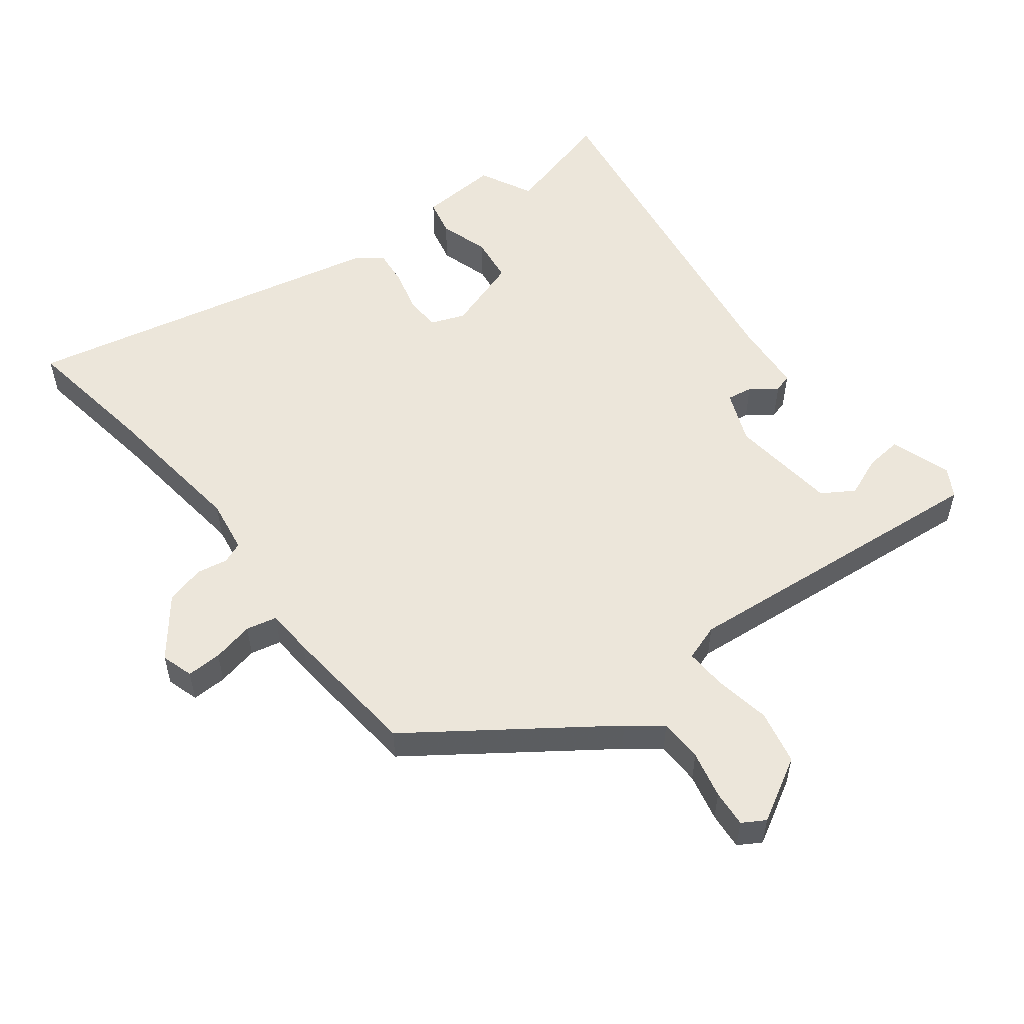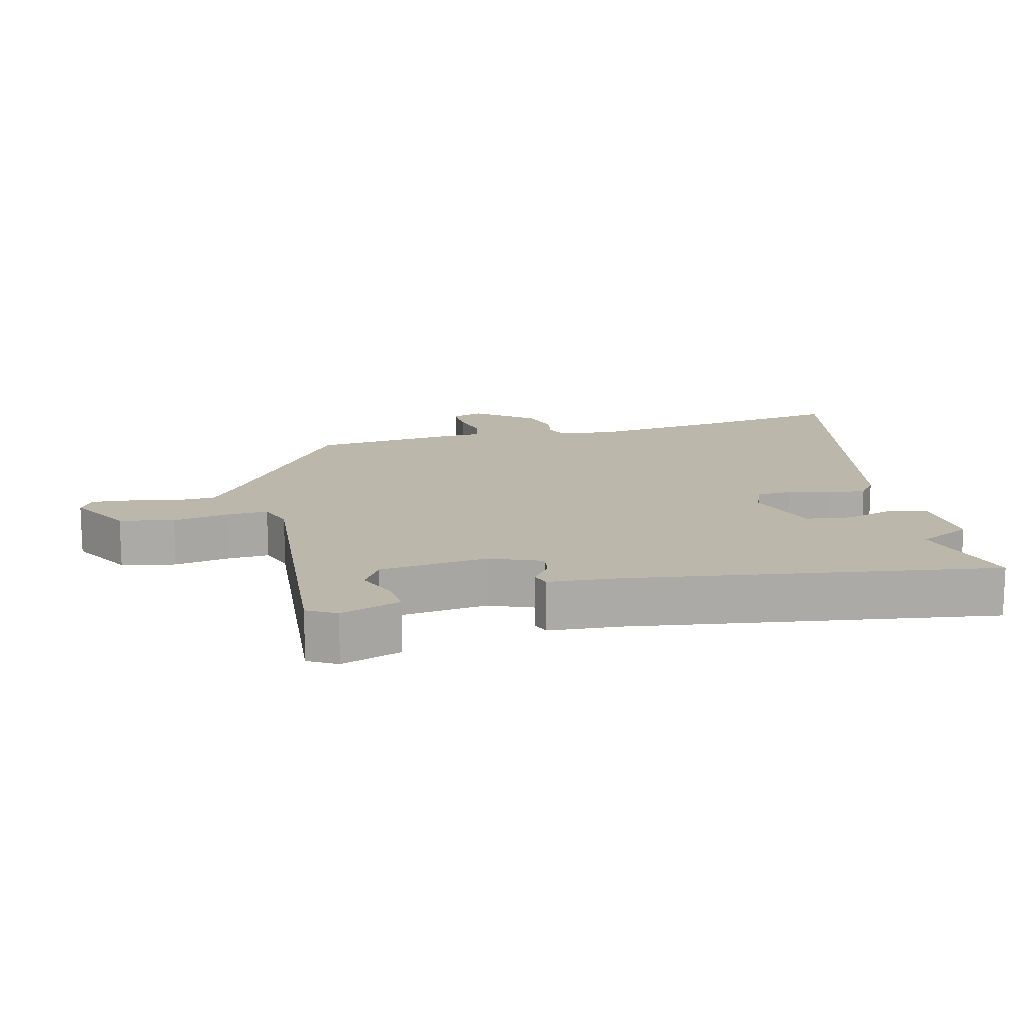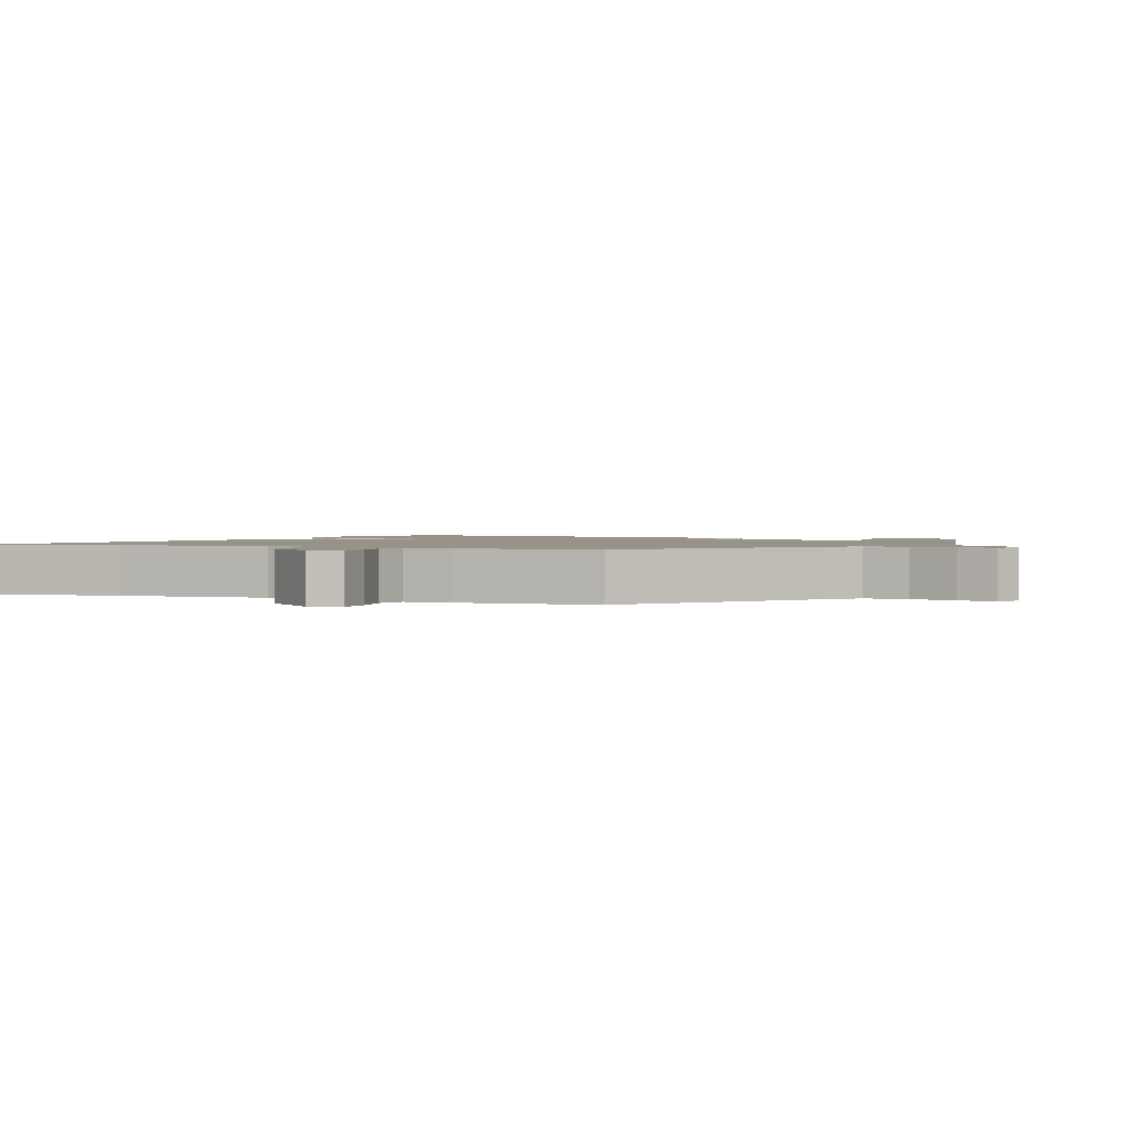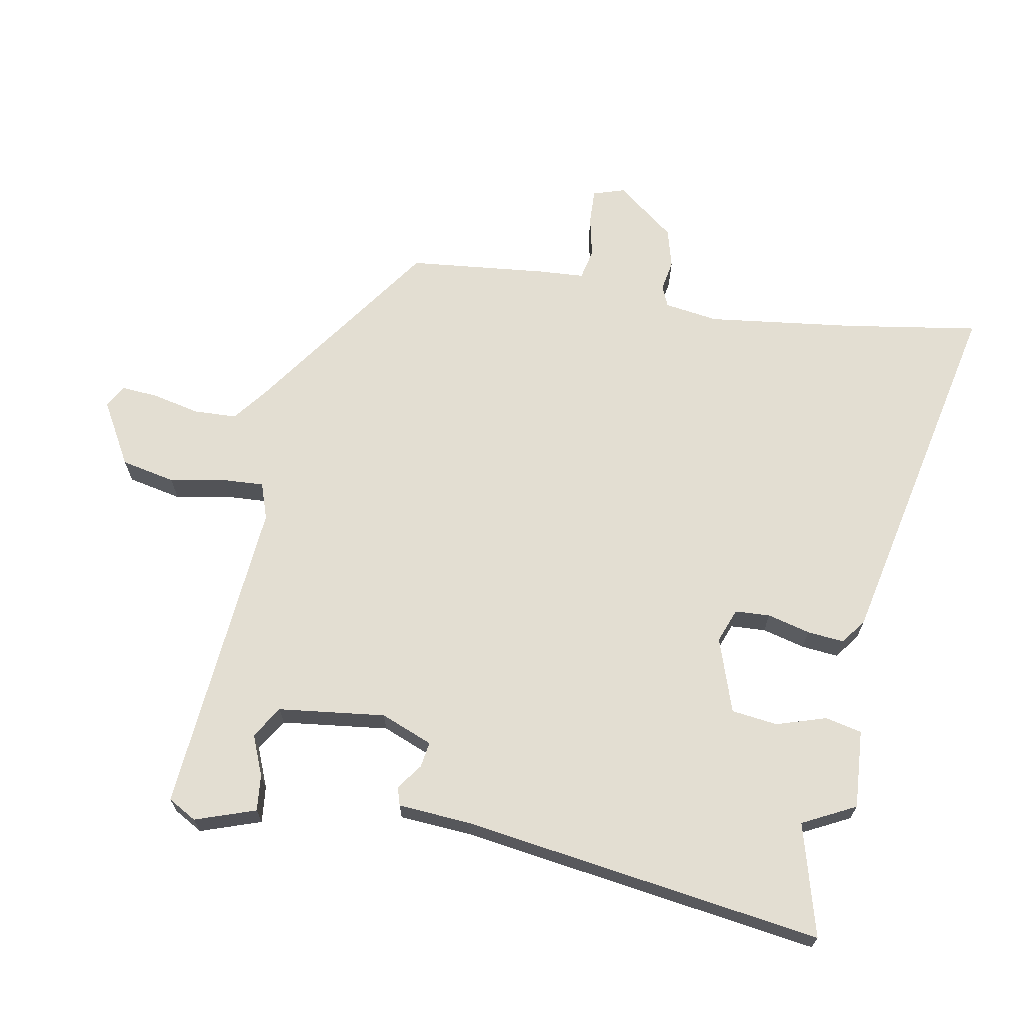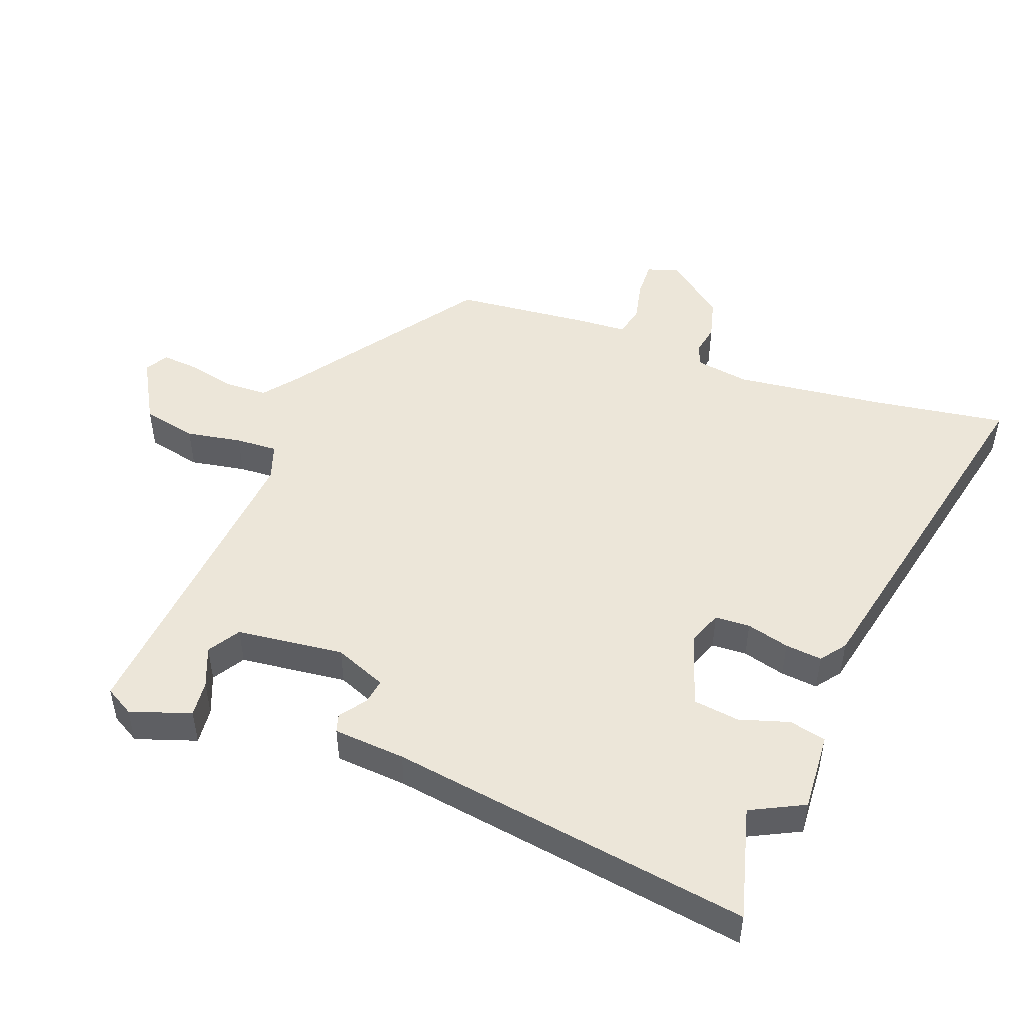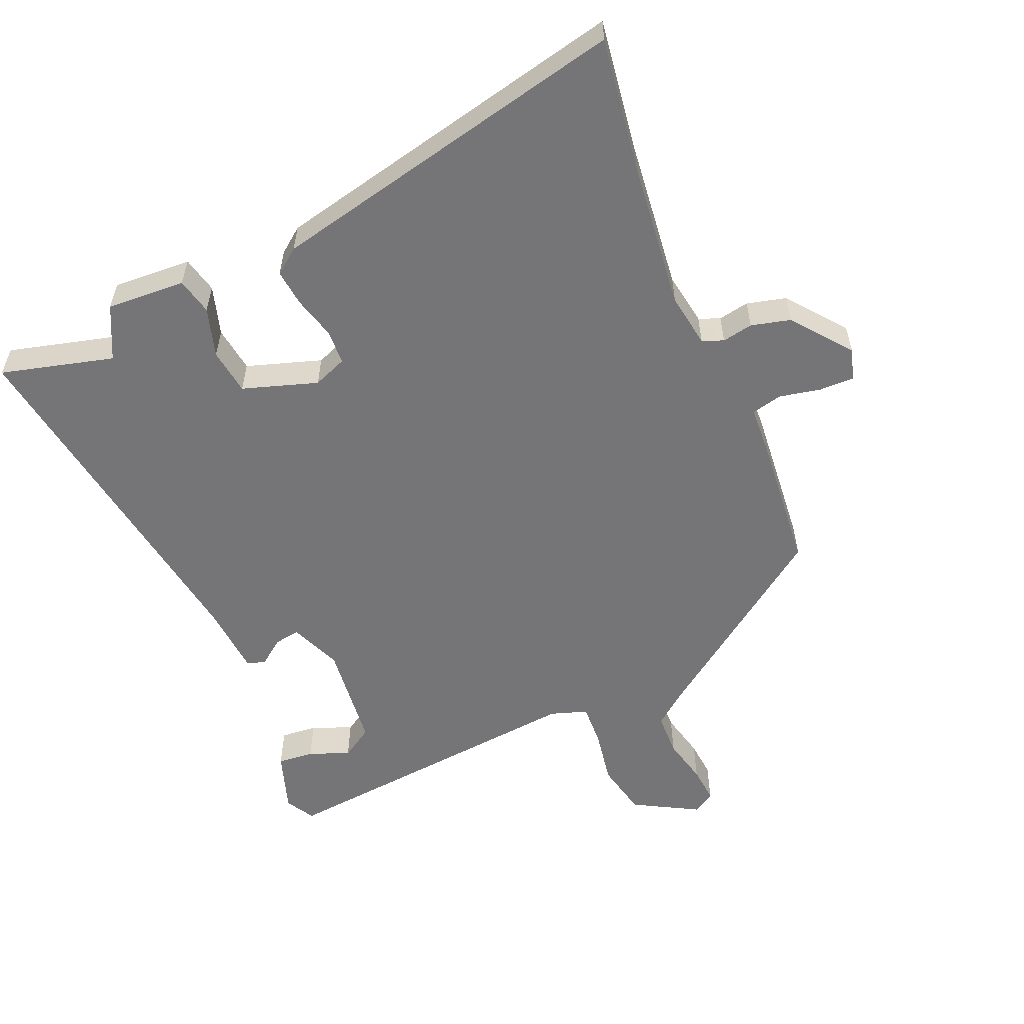
<metadata>
{"format":"obj","ext":"obj","renderer":"f3d","projection":"perspective","resolution":1024,"background":"white","views":[{"elev":54.3,"azim":-35.9,"up":"+Y"},{"elev":14.5,"azim":77.6,"up":"+Y"},{"elev":1.6,"azim":-64.0,"up":"+Y"},{"elev":67.7,"azim":101.7,"up":"+Y"},{"elev":49.1,"azim":112.2,"up":"+Y"},{"elev":-56.6,"azim":-154.9,"up":"+Y"}]}
</metadata>
<code>
v 0.518 0.07 0.48
v 0.541 0.07 0.437
v 0.508 0.07 0.348
v 0.454 0.07 0.355
v 0.395 0.07 0.381
v 0.347 0.07 0.353
v 0.324 0.07 0.194
v 0.353 0.07 0.116
v 0.391 0.07 0.121
v 0.43 0.07 0.148
v 0.457 0.07 0.139
v 0.462 0.07 0.032
v 0.527 0.07 -0.508
v 0.361 0.07 -0.458
v 0.319 0.07 -0.536
v 0.202 0.07 -0.525
v 0.191 0.07 -0.47
v 0.216 0.07 -0.397
v 0.209 0.07 -0.328
v 0.099 0.07 -0.288
v 0.048 0.07 -0.306
v 0.044 0.07 -0.358
v 0.059 0.07 -0.422
v 0.063 0.07 -0.477
v 0.025 0.07 -0.504
v -0.519 0.07 -0.606
v -0.483 0.07 -0.408
v -0.45 0.07 -0.187
v -0.46 0.07 -0.107
v -0.491 0.07 -0.093
v -0.537 0.07 -0.1
v -0.595 0.07 -0.083
v -0.66 0.07 0.005
v -0.644 0.07 0.052
v -0.592 0.07 0.049
v -0.531 0.07 0.034
v -0.485 0.07 0.043
v -0.479 0.07 0.112
v -0.453 0.07 0.317
v -0.168 0.07 0.507
v -0.118 0.07 0.544
v -0.114 0.07 0.608
v -0.128 0.07 0.678
v -0.131 0.07 0.733
v -0.097 0.07 0.752
v -0.004 0.07 0.696
v 0.011 0.07 0.615
v -0.006 0.07 0.533
v -0.011 0.07 0.471
v 0.043 0.07 0.451
v 0.518 0 0.48
v 0.541 0 0.437
v 0.508 0 0.348
v 0.454 0 0.355
v 0.395 0 0.381
v 0.347 0 0.353
v 0.324 0 0.194
v 0.353 0 0.116
v 0.391 0 0.121
v 0.43 0 0.148
v 0.457 0 0.139
v 0.462 0 0.032
v 0.527 0 -0.508
v 0.361 0 -0.458
v 0.319 0 -0.536
v 0.202 0 -0.525
v 0.191 0 -0.47
v 0.216 0 -0.397
v 0.209 0 -0.328
v 0.099 0 -0.288
v 0.048 0 -0.306
v 0.044 0 -0.358
v 0.059 0 -0.422
v 0.063 0 -0.477
v 0.025 0 -0.504
v -0.519 0 -0.606
v -0.483 0 -0.408
v -0.45 0 -0.187
v -0.46 0 -0.107
v -0.491 0 -0.093
v -0.537 0 -0.1
v -0.595 0 -0.083
v -0.66 0 0.005
v -0.644 0 0.052
v -0.592 0 0.049
v -0.531 0 0.034
v -0.485 0 0.043
v -0.479 0 0.112
v -0.453 0 0.317
v -0.168 0 0.507
v -0.118 0 0.544
v -0.114 0 0.608
v -0.128 0 0.678
v -0.131 0 0.733
v -0.097 0 0.752
v -0.004 0 0.696
v 0.011 0 0.615
v -0.006 0 0.533
v -0.011 0 0.471
v 0.043 0 0.451
f 46 47 48
f 45 46 48
f 44 45 48
f 43 44 48
f 42 43 48
f 41 42 48 49
f 40 41 49
f 40 49 50
f 39 40 50
f 38 39 50
f 37 38 50
f 34 35 36
f 33 34 36
f 32 33 36
f 31 32 36
f 30 31 36
f 29 30 36 37
f 25 26 27
f 24 25 27
f 23 24 27
f 22 23 27
f 21 22 27 28
f 20 21 28 29
f 16 17 18
f 15 16 18
f 14 15 18
f 14 18 19
f 13 14 19
f 12 13 19
f 12 19 20
f 11 12 20
f 10 11 20
f 9 10 20
f 3 4 5
f 2 3 5
f 1 2 5
f 1 5 6
f 50 1 6
f 37 50 6 7
f 29 37 7 8
f 8 9 20 29
f 98 97 96
f 98 96 95
f 98 95 94
f 98 94 93
f 98 93 92
f 99 98 92 91
f 99 91 90
f 100 99 90
f 100 90 89
f 100 89 88
f 100 88 87
f 86 85 84
f 86 84 83
f 86 83 82
f 86 82 81
f 86 81 80
f 87 86 80 79
f 77 76 75
f 77 75 74
f 77 74 73
f 77 73 72
f 78 77 72 71
f 79 78 71 70
f 68 67 66
f 68 66 65
f 68 65 64
f 69 68 64
f 69 64 63
f 69 63 62
f 70 69 62
f 70 62 61
f 70 61 60
f 70 60 59
f 55 54 53
f 55 53 52
f 55 52 51
f 56 55 51
f 56 51 100
f 57 56 100 87
f 58 57 87 79
f 79 70 59 58
f 1 51 52 2
f 2 52 53 3
f 3 53 54 4
f 4 54 55 5
f 5 55 56 6
f 6 56 57 7
f 7 57 58 8
f 8 58 59 9
f 9 59 60 10
f 10 60 61 11
f 11 61 62 12
f 12 62 63 13
f 13 63 64 14
f 14 64 65 15
f 15 65 66 16
f 16 66 67 17
f 17 67 68 18
f 18 68 69 19
f 19 69 70 20
f 20 70 71 21
f 21 71 72 22
f 22 72 73 23
f 23 73 74 24
f 24 74 75 25
f 25 75 76 26
f 26 76 77 27
f 27 77 78 28
f 28 78 79 29
f 29 79 80 30
f 30 80 81 31
f 31 81 82 32
f 32 82 83 33
f 33 83 84 34
f 34 84 85 35
f 35 85 86 36
f 36 86 87 37
f 37 87 88 38
f 38 88 89 39
f 39 89 90 40
f 40 90 91 41
f 41 91 92 42
f 42 92 93 43
f 43 93 94 44
f 44 94 95 45
f 45 95 96 46
f 46 96 97 47
f 47 97 98 48
f 48 98 99 49
f 49 99 100 50
f 50 100 51 1

</code>
